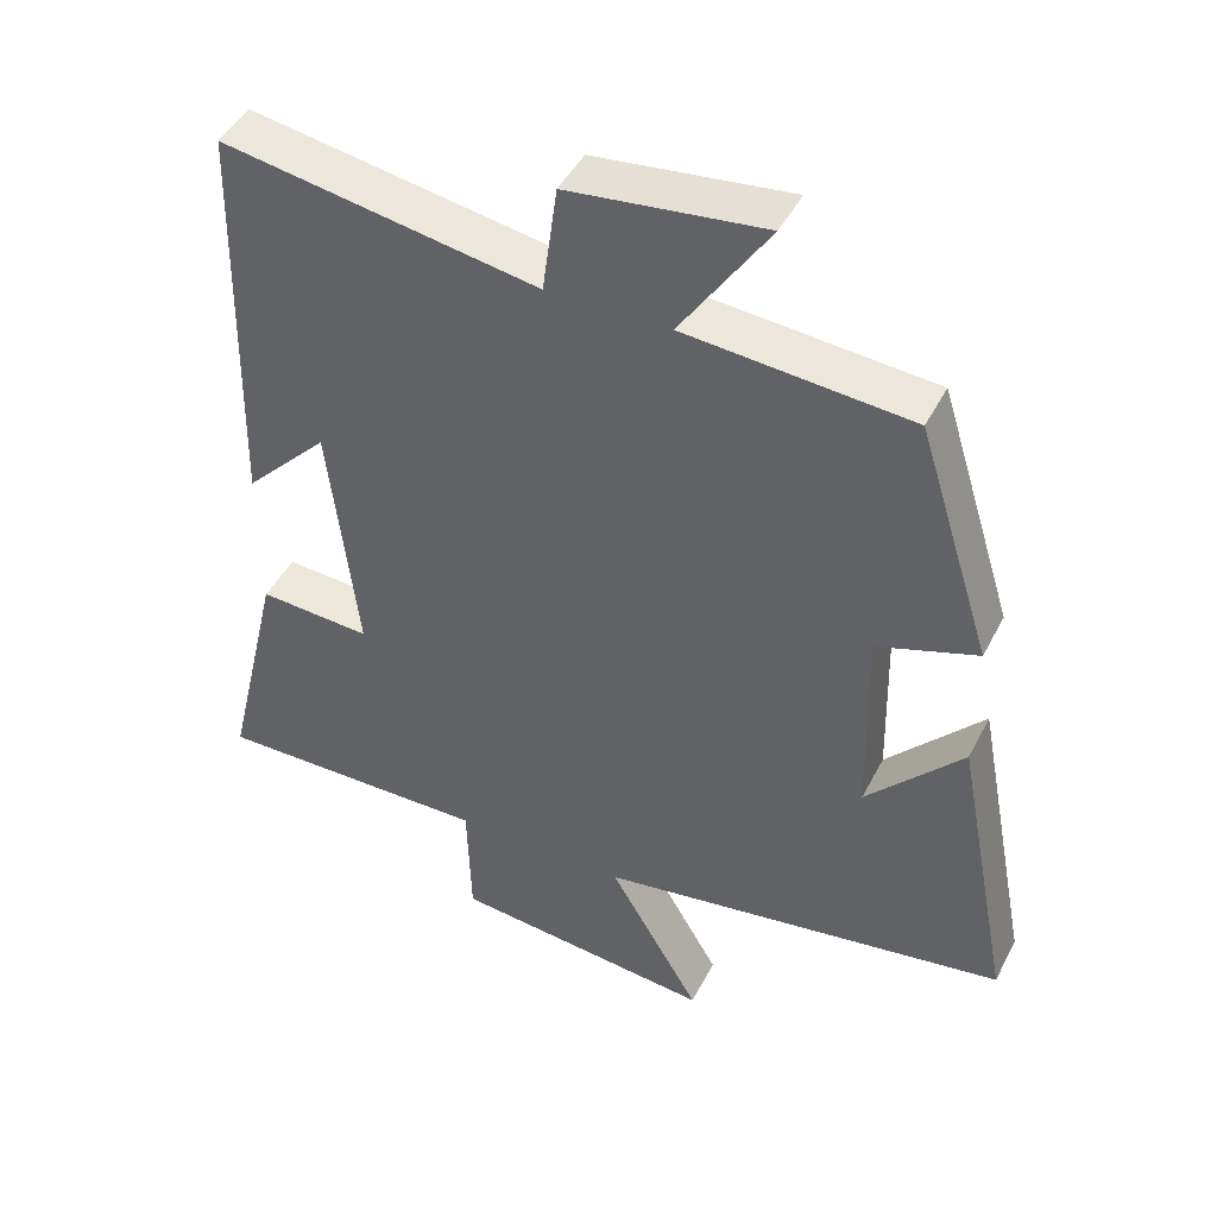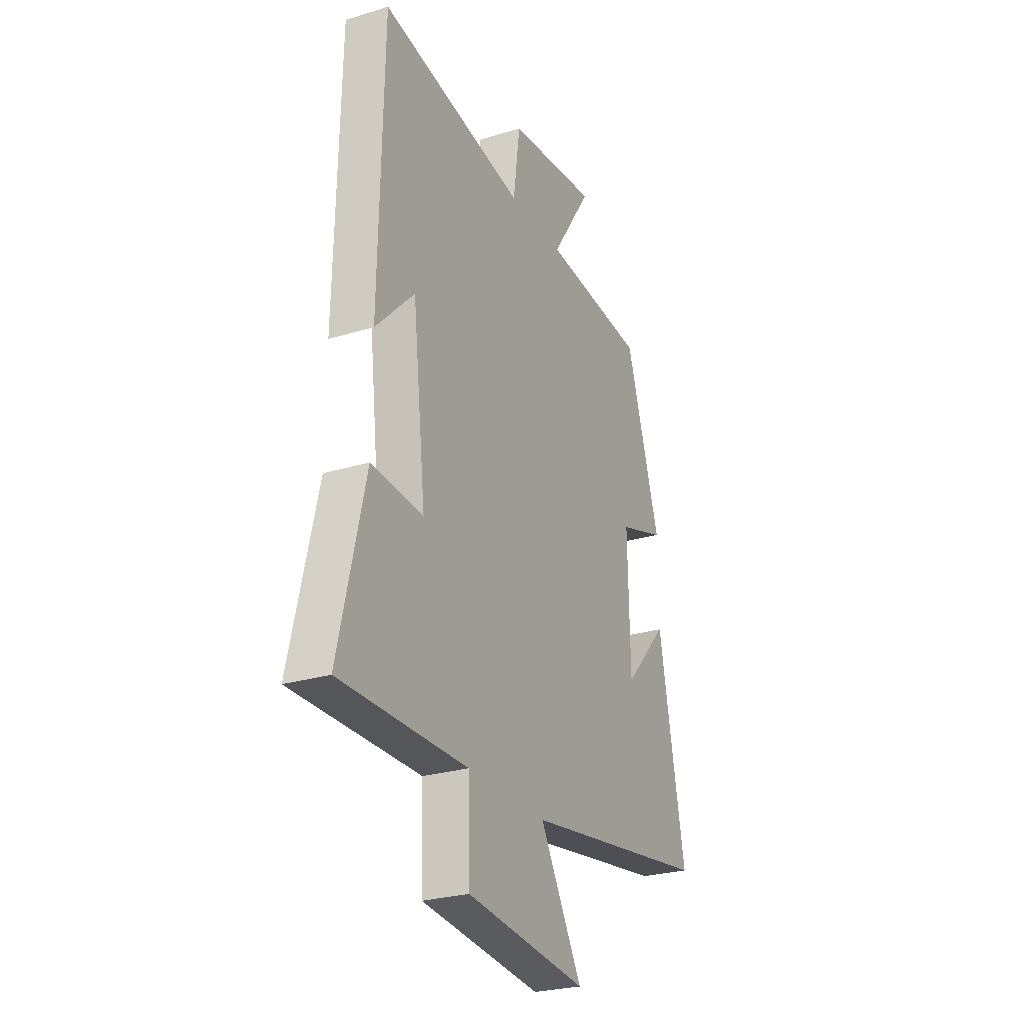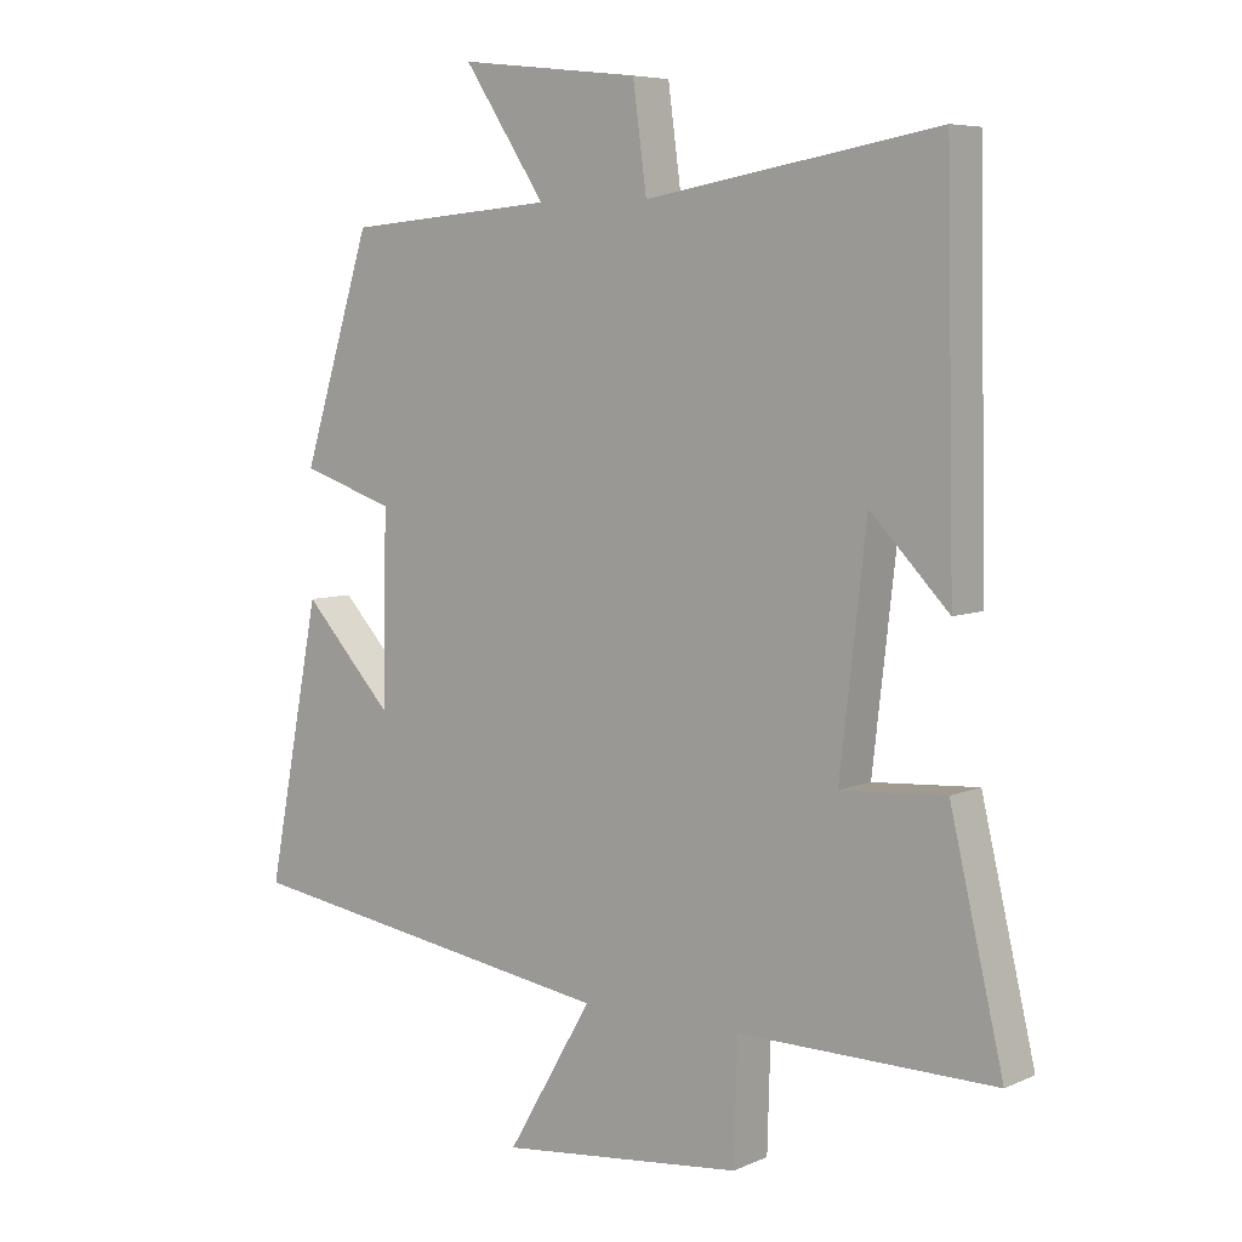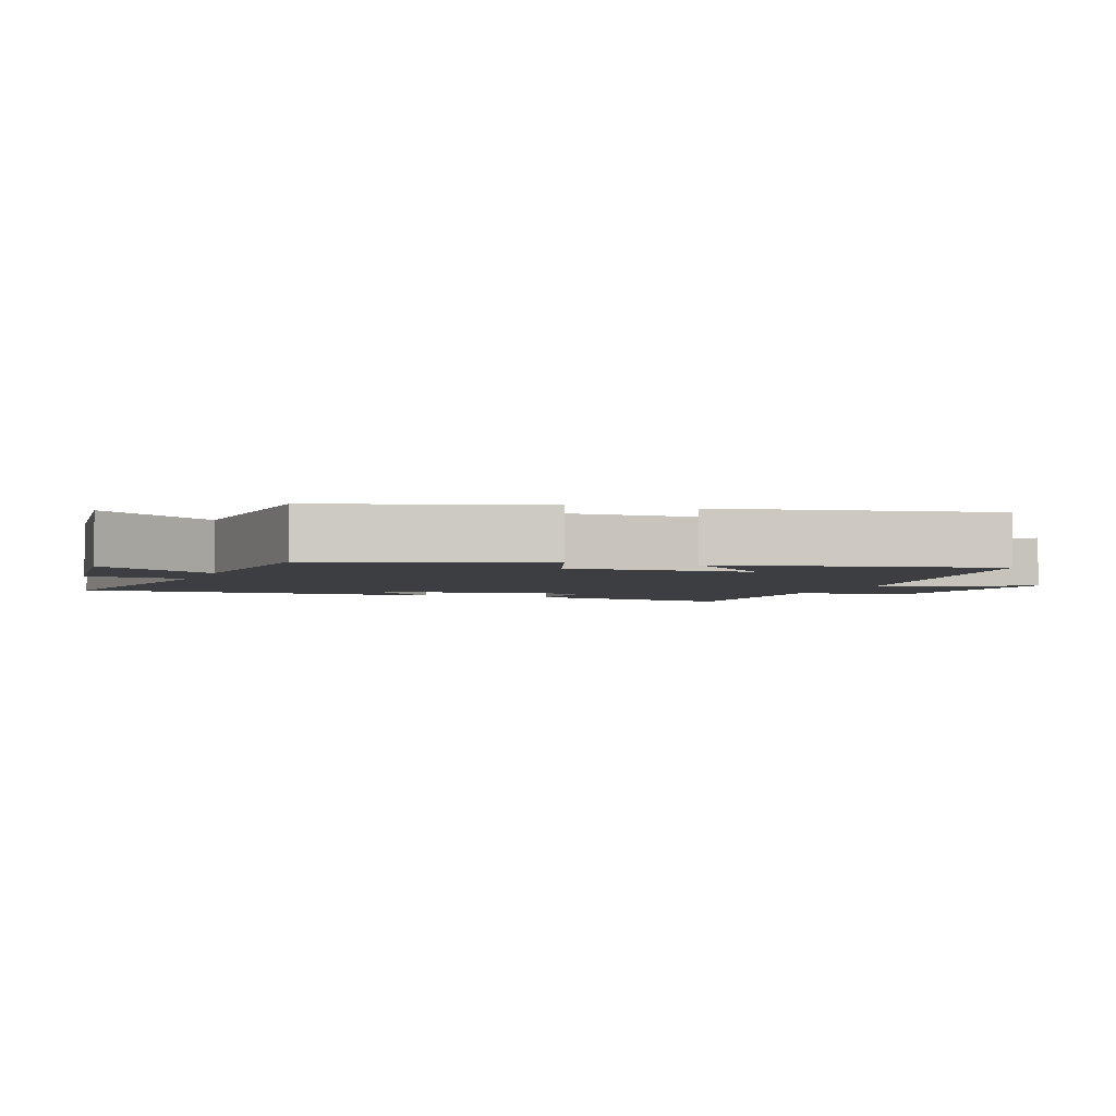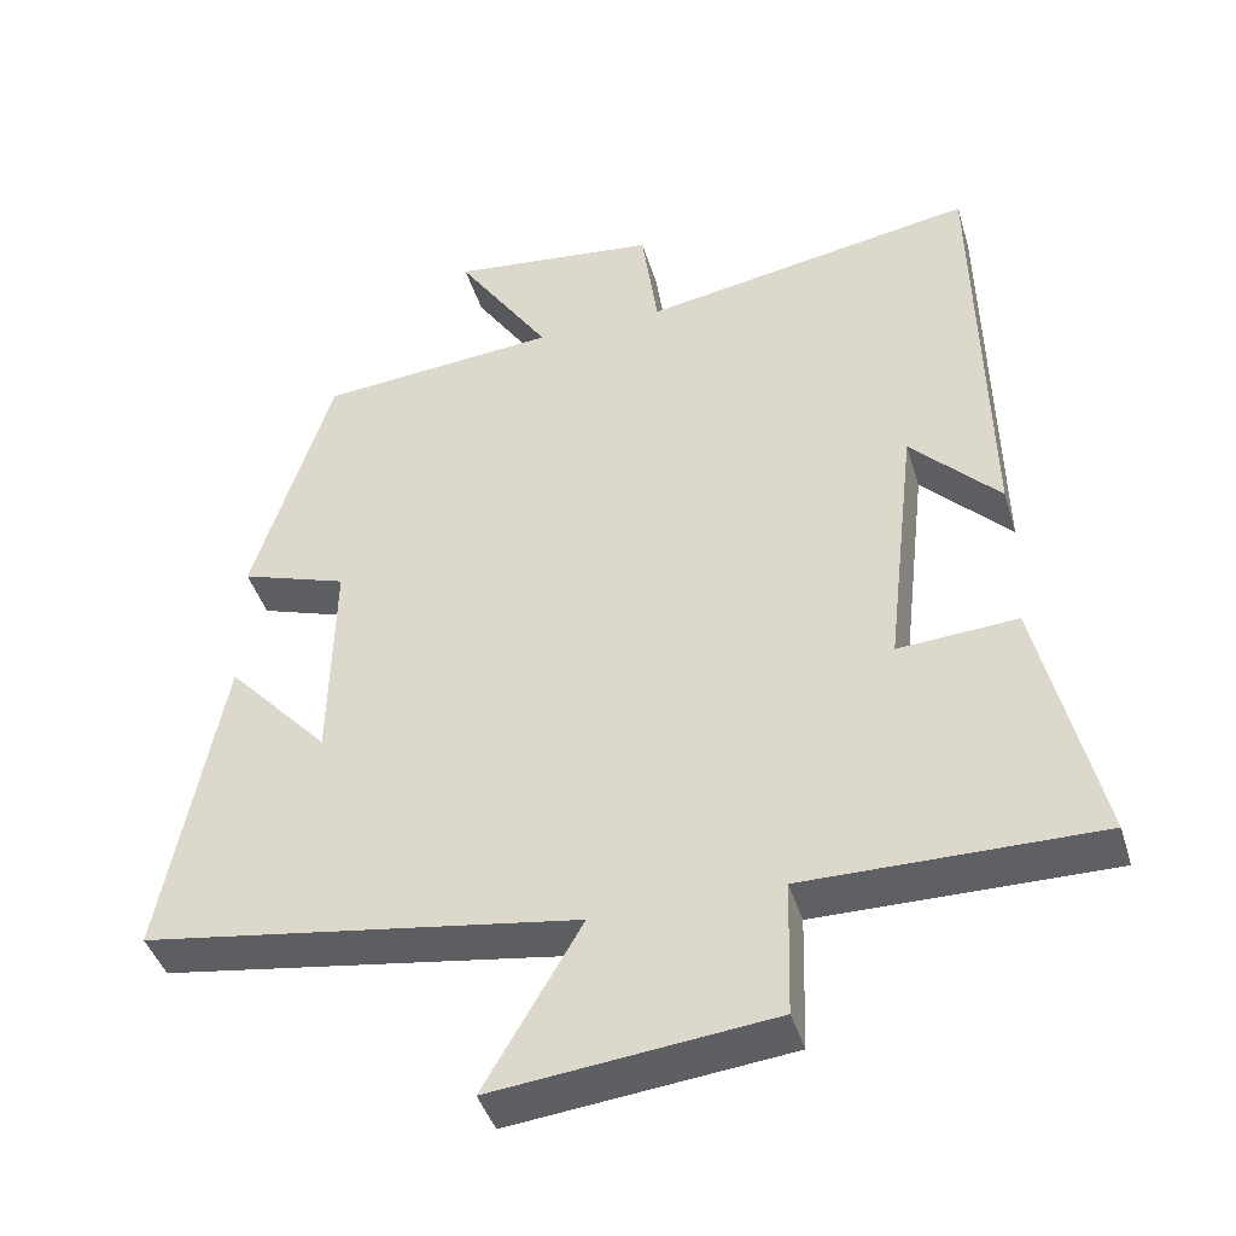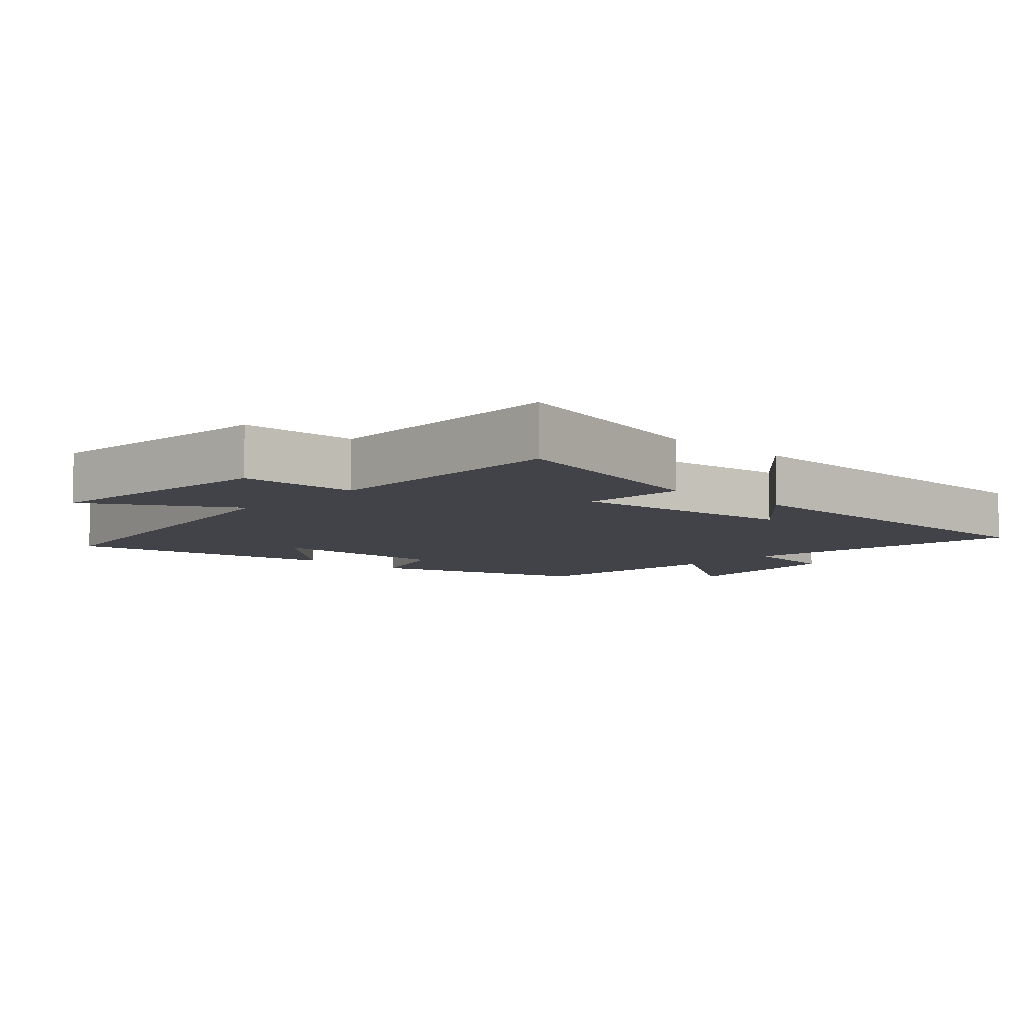
<metadata>
{"format":"obj","ext":"obj","renderer":"f3d","projection":"perspective","resolution":1024,"background":"white","views":[{"elev":45.2,"azim":25.9,"up":"+Z"},{"elev":-26.5,"azim":-64.4,"up":"+Z"},{"elev":6.5,"azim":-141.8,"up":"+Z"},{"elev":-3.2,"azim":70.0,"up":"+Y"},{"elev":-42.4,"azim":-163.5,"up":"+Z"},{"elev":-7.6,"azim":-132.6,"up":"+Y"}]}
</metadata>
<code>
v 0.577 0.07 -0.416
v 0.027 0.07 -0.5
v 0.15 0.07 -0.71
v -0.202 0.07 -0.672
v -0.207 0.07 -0.5
v -0.577 0.07 -0.503
v -0.5 0.07 -0.177
v -0.349 0.07 -0.187
v -0.387 0.07 0.143
v -0.5 0.07 0.027
v -0.488 0.07 0.573
v -0.066 0.07 0.5
v -0.046 0.07 0.647
v 0.216 0.07 0.677
v 0.098 0.07 0.5
v 0.4 0.07 0.474
v 0.5 0.07 0.157
v 0.365 0.07 0.112
v 0.371 0.07 -0.158
v 0.5 0.07 -0.019
v 0.577 0 -0.416
v 0.027 0 -0.5
v 0.15 0 -0.71
v -0.202 0 -0.672
v -0.207 0 -0.5
v -0.577 0 -0.503
v -0.5 0 -0.177
v -0.349 0 -0.187
v -0.387 0 0.143
v -0.5 0 0.027
v -0.488 0 0.573
v -0.066 0 0.5
v -0.046 0 0.647
v 0.216 0 0.677
v 0.098 0 0.5
v 0.4 0 0.474
v 0.5 0 0.157
v 0.365 0 0.112
v 0.371 0 -0.158
v 0.5 0 -0.019
f 19 20 1
f 15 16 17 18
f 15 18 19
f 12 13 14 15
f 12 15 19
f 9 10 11 12
f 8 9 12 19
f 5 6 7 8
f 5 8 19 1
f 2 3 4 5
f 1 2 5
f 21 40 39
f 38 37 36 35
f 39 38 35
f 35 34 33 32
f 39 35 32
f 32 31 30 29
f 39 32 29 28
f 28 27 26 25
f 21 39 28 25
f 25 24 23 22
f 25 22 21
f 1 21 22 2
f 2 22 23 3
f 3 23 24 4
f 4 24 25 5
f 5 25 26 6
f 6 26 27 7
f 7 27 28 8
f 8 28 29 9
f 9 29 30 10
f 10 30 31 11
f 11 31 32 12
f 12 32 33 13
f 13 33 34 14
f 14 34 35 15
f 15 35 36 16
f 16 36 37 17
f 17 37 38 18
f 18 38 39 19
f 19 39 40 20
f 20 40 21 1

</code>
